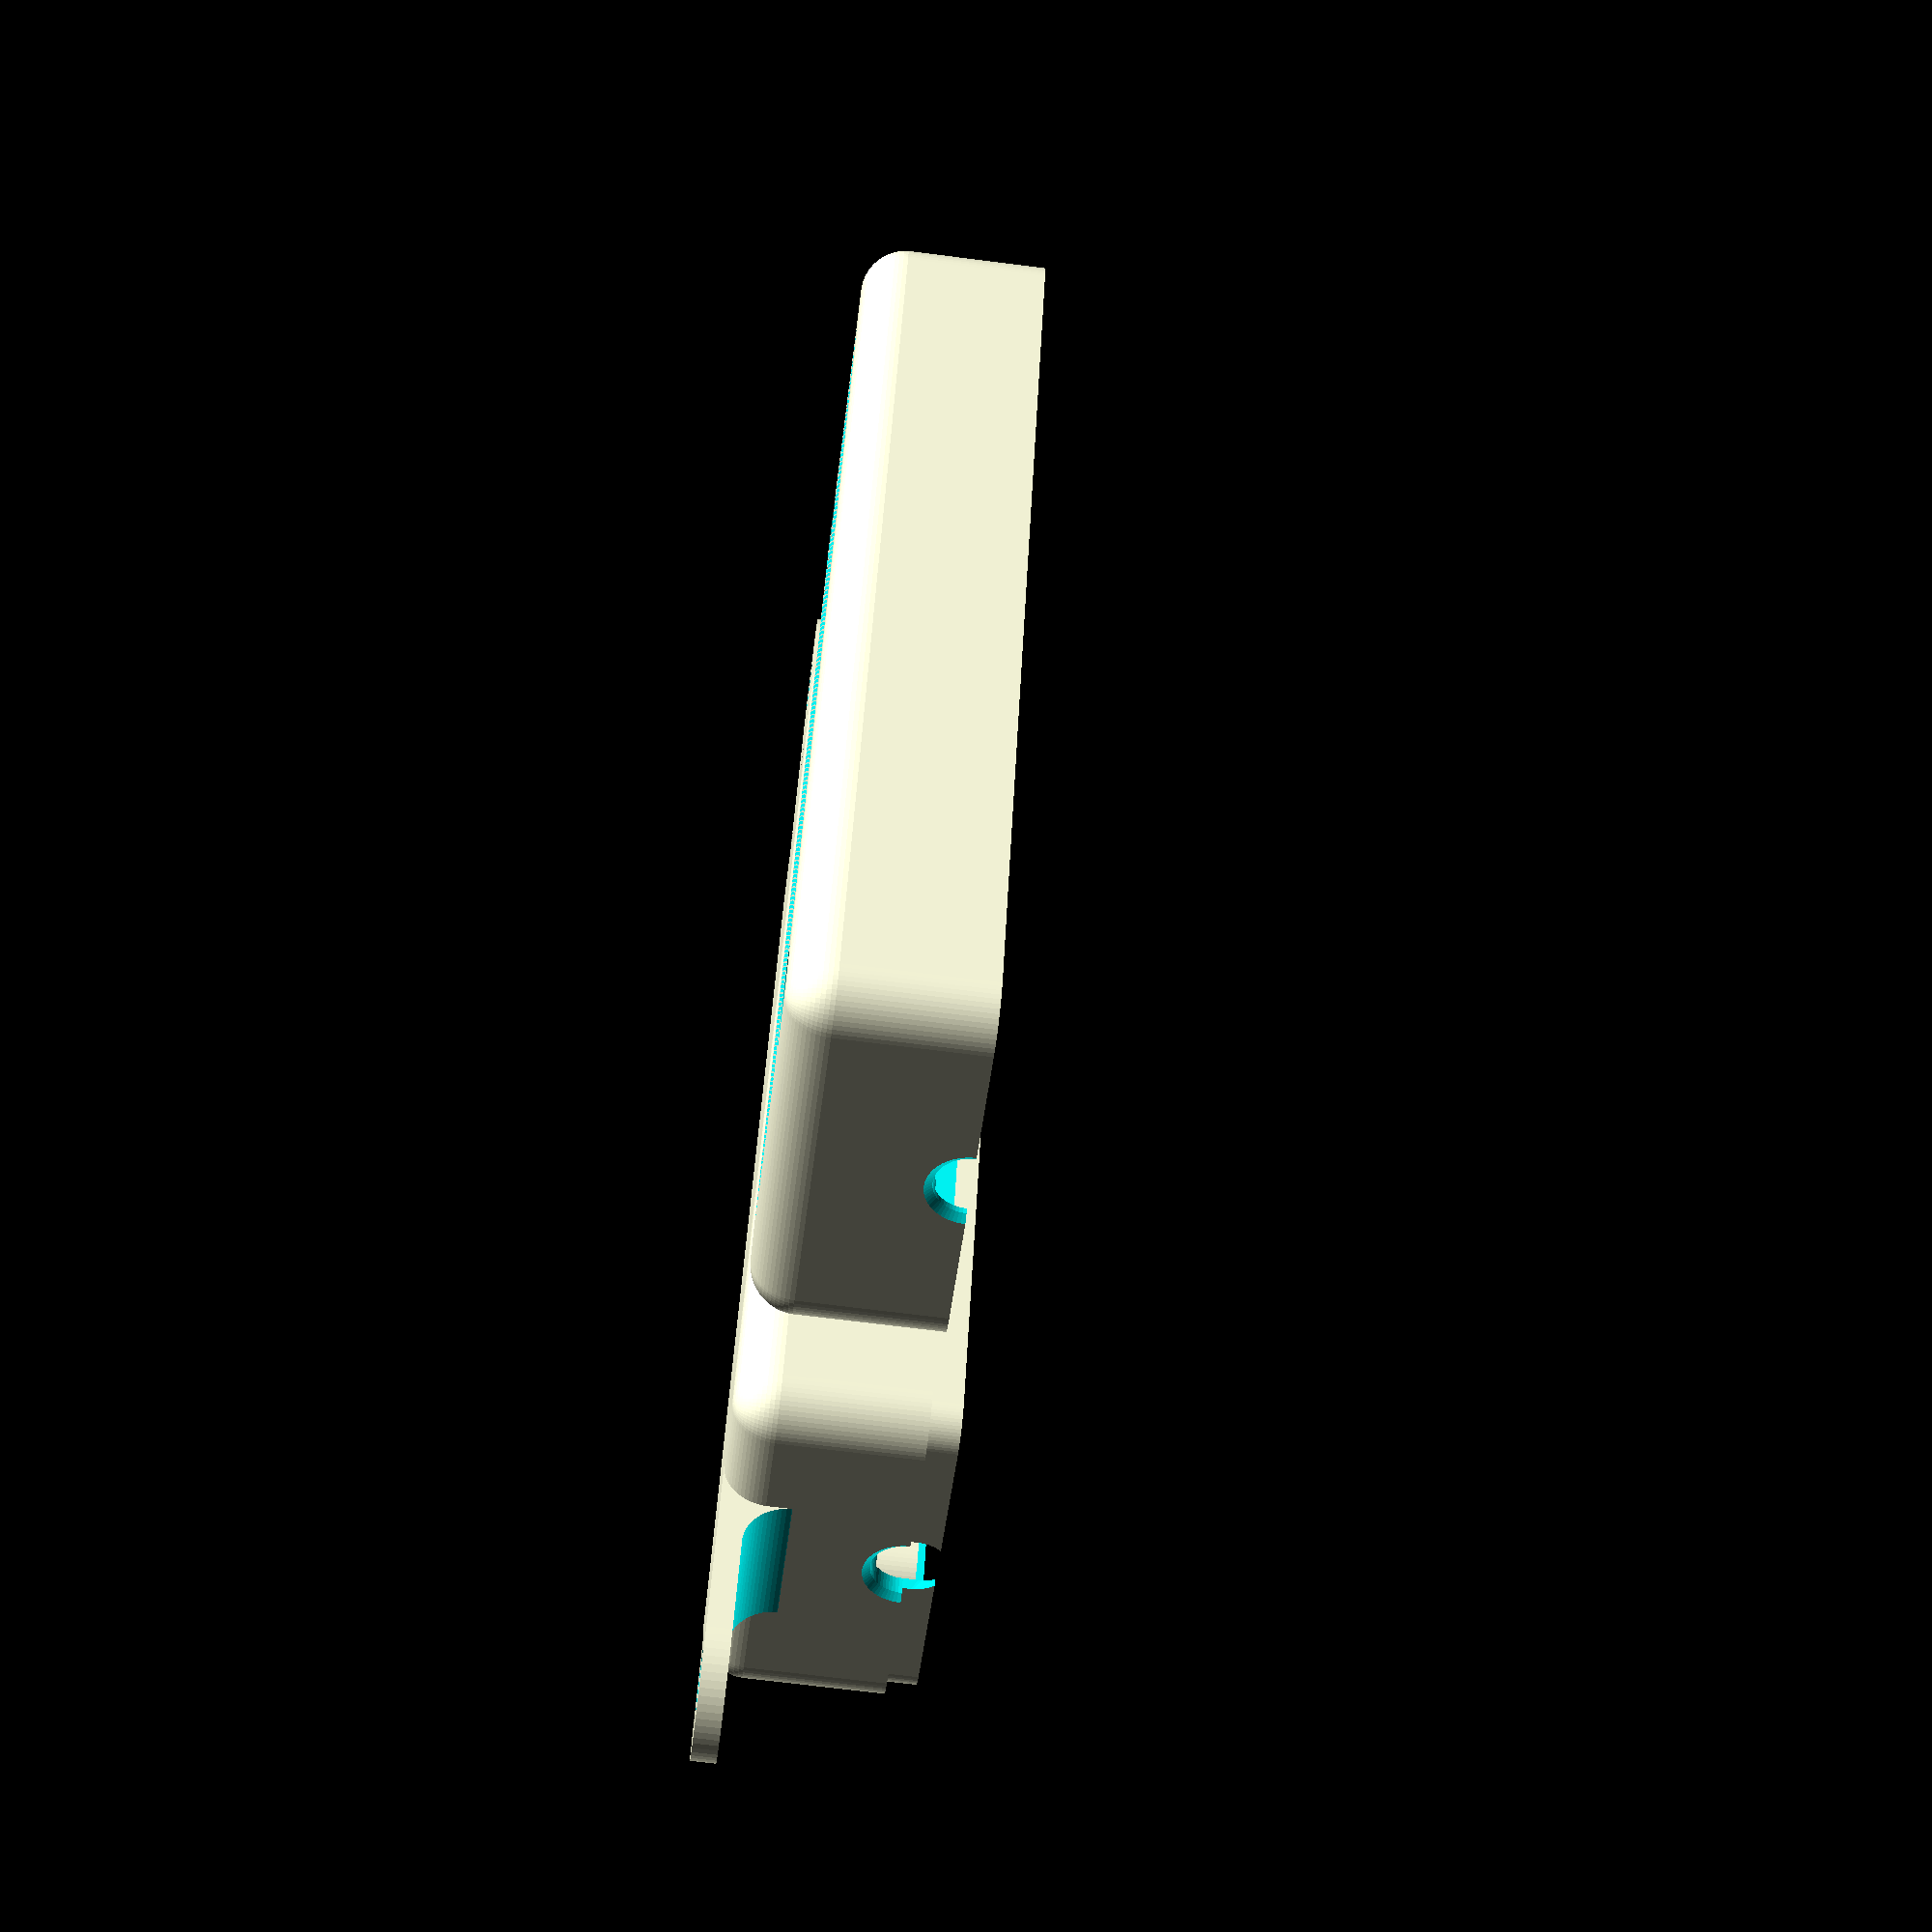
<openscad>
/*
* Universal Small Electronics Mounting Case
* ======================================================================================================
* remixed from the following file on thingiverse, by gtcdma : https://www.thingiverse.com/thing:1625233
* remix by Kayos Maker
* ======================================================================================================
*
*       Features
* - compatible with 2 and 4 hole PCBs
* - mount PCB on plastic posts or with screws
* - configurable optional cooling slots
* - internal zip tie points for strain relief which print on almost any printer with no support(bridging enabled in slicer)
* - configurable single or dual mounting tabs
* - optional 2 or 4 hole screw closure(set up for m3 screws but can be altered with care)
*
*   
*       USAGE NOTES
*   Generally speaking, read all the comments.  Each variable is commented in order to clarify it's purpose in the overall design.  Variables are grouped into sections according to relevance.   
*
* ======================================================================================================
*
*       Current Version v2.12   5/29/2021
*
*       Changelog
* v2.12 - add feature wishlist to keep myself motivated, and remind myself what to work on after a long absence (5-29-2021)
* v2.11 - remove trimpot hole(pita to measure accurately - remove the lid for adjustments)
*       - reformat variables section for customizer (its harder for me to read but it should be easier for non-openscadders to use now)
* v2.10 - add optional cooling slots to lid  (4-16-2021)
*       - add optional screwholes to mounting options
*       - add options for 4 hole pcbs
*       - add optional 2 or 4 hole case closure, in addition to original friction fit
*       - add mounting ear/s option
* v2.00 - reformat for my editting preferences, will fix later for customizer
* v2    - establish new version for my changes 
* v1    - no version info from orig file or contact info for author.  we'll call it 1.0
*
*        Feature Wishlist / To-Do list
* - asymmetrical pcb options
* - chamfer/radius option
* - rework language in comments to more clearly describe how features work
* - add sensible limits and easy to undersand options for customizer based use of the file
* - add option to render only one or both components, for ease of creating separate stl's
*/
// ======================================================================================================
//   USER DEFINABLE VARIABLES   

/*[PRIMARY PCB DIMENSIONS (in mm)]*/

//PCB Length - wireholes align with this axis, so if you want the holes on the long sides of your enclosure, swap your x and y values for everything
pcb_x = 54;

//PCB Width - add some padding if you dont wish it to be a snug fit side to side
pcb_y = 24.5; 

//PCB Height - measure from the pcb underside to the top of the highest component
pcb_ht = 17; 

//Mounting Holes X - distance between mounting hole centers, on X axis
holes_x = 35;   

//Mounting Holes Y - same as above on Y axis - in both cases measure as if there were 4 holes(even if it's a 2 hole device), not on the diagonal
holes_y = 18.5;   




/*[PCB MOUNTING OPTIONS]*/

//Each pair of mounting locations can only use posts or holes, not both.  If you use all 4 mounting points you can use posts at one pair of locations, and screwholes at the other pair.


//                post/hole      A       B
//                positions          
//                               C       D
//



/*[PCB STANDOFFS]*/

//Standoff Height - create clearance for PCB bottom, and/or depth for screwholes - this is the pad the PCB will sit on, and will host either a mounting post, mounting hole, or neither(flat), based on your selections
standoff_ht = 4;

//Standoff Diameter - this forms the pad/ledge against which the pcb is secured, it should be larger than the mounting hole/post dia.  this also determines how much meat there will be surrounding screwholes, if selected as a mounting option.  
standoff_dia = 5;



/*[PCB MOUNTING POSTS]*/

//Posts at positions A and D - this is the standard setup for most PCBs with two diagonally oriented mounting holes - 0:false, 1:true
post_ad = 1;//[0,1]

//Posts at positions B and C - primarily to be used with 4 hole PCBs - you may use two posts and two screw holes in order to save two screws, but still have a very solid mount - 0:false, 1:true
post_bc = 0;//[0,1]

//Post Diameter - dont make these too snug a fit, as they can tend to snap off if they are too tight.  
post_dia = 2.7;

//Mounting Post Height - This doesn't need to be much more than a nub if it's to be part of a 4 hole mounting setup.  They can be made taller and have a dab of silicone applied atop them to act as a fastener free securing method. 
post_ht = 4;

           

/*[PCB MOUNTING HOLES]*/  

//set "0" for no holes at A/D positions, "1" for holes
hole_ad = 0;

//set "0" for no holes at B/C positions, "1" for holes
hole_bc = 1;

//screwhole diameter - hole depth is equal to standoff height - plan screw length there 
hole_dia = 2.9;


                            
/*[BODY SHELL and RADIUS]*/

//body shell thickness - multiple of nozzle width recommended
thickness = 1.6;            

//body fillet radius - numbers below 2 will cause issues - the model is built on the rfillet
rfillet = 3;                


                            
/*[WIRE ENTRY HOLES DIAMETER]*/             

//wire entrance/exit hole dia
dwires = 4.5;               



/*[LID COOLING SLOTS]*/

//# cooling slots on lid - use "0" for no slots
slots = 9;                  

//individual slot width as percentage  0.5 is 50/50 balanced open/closed - increase to widen slots, decrease to narrow slots - values between 0.1-0.9 recommended
slot_width = 0.7;           



/*[CASE MOUNTING EARS]*/

//mounting ear width - use 0 here to have no ears
ear_width = 10;             

//mounting ear length - should be longer than rfillet
ear_length = 15;          

//ear screwhole diameter
ear_hole = 4;   

//use "0" to have only one mounting ear.  use "ear_width" for pair of matched ears
ear2_width = ear_width;     


/*[CASE CLOSURE SCREWS]*/

//enables or disables screw closure - "1" for screwholes,  "0" for friction fit 
closure_screws = 1;         
                            //
//enables or disables streamlining the enclosure screwholes as they appear on the outside.  printing will be easier with this disabled - "0" for a fully streamlined exterior, "1" for a countersink opening that is flat(will protrude from large radiused enclosure corners)                             
screwhole_shave = 1;        

//set "0" for no closure holes at A/D positions, "1" for holes
closure_ad = 0;             

//set "0" for no closure holes at B/C positions, "1" for holes
closure_bc = 1;             



/*[CLOSURE SCREW PARAMETERS]*/
//closure screw parameters.  change at your own risk.  

//holes threads should pass through freely
top_id = 3.6;  

//countersink diameter for screwhead
top_cs_dia = 6.1;   

//countersink depth
top_cs_depth = 3.3;    

//screwhole the screw grabs into - better tight than loose
bottom_id = 2.9;                        
                         


//nothing below needs to be changed to use the file as is
//if you make new features(or fix my mess in ways) that are useful, share the new file
/* [Hidden] */
//------------------------------------------------------------------------------------------------------------   

shaft_od = top_cs_dia+thickness*2;      //determines the meat for the countersink, and helps
                                        //adjusts the overall length of the enclosure to accomodate it if necessary 


pcb_z = pcb_ht+standoff_ht;

slot_spread = (pcb_y-(rfillet+1))/((slots*2)+1);

int_x = pcb_x + 10+((shaft_od*2-10)*closure_screws);   

$fn=64;

//---------------------


bottom();
translate([0, pcb_y + 10, 0]) top();      


//---------------------


module bottom() 
{
    difference() {  
        union() {
            base();  
            
            //ziptie mounts
            difference() {
                union() {
                    translate([-int_x/2, -(dwires+1)/2, -pcb_z/2]) cube([4.5, dwires+1, pcb_z/2-dwires/2.5]);
                    translate([int_x/2-4.5, -(dwires+1)/2, -pcb_z/2]) cube([4.5, dwires+1, pcb_z/2-dwires/2.5]);
                }
                translate([-int_x/2, -(dwires+1)/2-.1, -pcb_z/2+1]) cube([3.2, dwires+1+.2, pcb_z/2-dwires/2-3]);
                translate([int_x/2-3.2, -(dwires+1)/2-.1, -pcb_z/2+1]) cube([3.2, dwires+1+.2, pcb_z/2-dwires/2-3]);
            }
        }
        
        base_shaver_b();

        
        wireholes();
        translate([0,0,pcb_z+2])cube([pcb_x*2, pcb_y*2, pcb_z*2], center = true);       

        //clamshell connection
        difference() {
                translate([0,0,2])cube([pcb_x*2, pcb_y*2, 4], center = true);
                rcube([int_x + thickness, pcb_y + thickness, pcb_z + thickness], rfillet - thickness/2, center = true);  
        }          
            
    }
    
    //pcb mounting posts/screwholes
    difference() {
        union(){
            translate([-holes_x/2, holes_y/2, -pcb_z/2]) cylinder(d = standoff_dia, h = standoff_ht);   //A
            translate([holes_x/2, holes_y/2, -pcb_z/2]) cylinder(d = standoff_dia, h = standoff_ht);    //B
            translate([-holes_x/2, -holes_y/2, -pcb_z/2]) cylinder(d = standoff_dia, h = standoff_ht);  //C    
            translate([holes_x/2, -holes_y/2, -pcb_z/2]) cylinder(d = standoff_dia, h = standoff_ht);   //D
            translate([-holes_x/2, holes_y/2, -pcb_z/2+standoff_ht]) cylinder(d = post_dia*post_ad, h = post_ht);      //A
            translate([holes_x/2, holes_y/2, -pcb_z/2+standoff_ht]) cylinder(d = post_dia*post_bc, h = post_ht);       //B
            translate([-holes_x/2, -holes_y/2, -pcb_z/2+standoff_ht]) cylinder(d = post_dia*post_bc, h = post_ht);     //C
            translate([holes_x/2, -holes_y/2, -pcb_z/2+standoff_ht]) cylinder(d = post_dia*post_ad, h = post_ht);      //D
        }
        translate([-holes_x/2, holes_y/2, -pcb_z/2]) cylinder(d = hole_dia*hole_ad, h = standoff_ht+1);      //A
        translate([holes_x/2, holes_y/2, -pcb_z/2]) cylinder(d = hole_dia*hole_bc, h = standoff_ht+1);       //B
        translate([-holes_x/2, -holes_y/2, -pcb_z/2]) cylinder(d = hole_dia*hole_bc, h = standoff_ht+1);     //C
        translate([holes_x/2, -holes_y/2, -pcb_z/2]) cylinder(d = hole_dia*hole_ad, h = standoff_ht+1);      //D
        
        translate([-holes_x/2, holes_y/2, -pcb_z/2+standoff_ht-((standoff_dia-hole_dia)/6)]) cylinder(d2 = standoff_dia*hole_ad, d1 = hole_dia*hole_ad, h = (standoff_dia - hole_dia)/2);      //
        translate([holes_x/2, holes_y/2, -pcb_z/2+standoff_ht-((standoff_dia-hole_dia)/6)]) cylinder(d2 = standoff_dia*hole_bc, d1 = hole_dia*hole_bc, h = (standoff_dia - hole_dia)/2);       //
        translate([-holes_x/2, -holes_y/2, -pcb_z/2+standoff_ht-((standoff_dia-hole_dia)/6)]) cylinder(d2 = standoff_dia*hole_bc, d1 = hole_dia*hole_bc, h = (standoff_dia - hole_dia)/2);     //
        translate([holes_x/2, -holes_y/2, -pcb_z/2+standoff_ht-((standoff_dia-hole_dia)/6)]) cylinder(d2 = standoff_dia*hole_ad, d1 = hole_dia*hole_ad, h = (standoff_dia - hole_dia)/2);      //
    }
    
    
    //closure screwholes 
    difference() {
        union() {
            translate([-int_x/2+shaft_od/2,pcb_y/2-shaft_od/2,-pcb_z/2]) cylinder (d = (bottom_id+thickness*2)*closure_ad*closure_screws, h = pcb_z/2+1);        //A
            translate([int_x/2-shaft_od/2,pcb_y/2-shaft_od/2,-pcb_z/2]) cylinder (d = (bottom_id+thickness*2)*closure_bc*closure_screws, h = pcb_z/2+1);         //B
            translate([-int_x/2+shaft_od/2,-pcb_y/2+shaft_od/2,-pcb_z/2]) cylinder (d = (bottom_id+thickness*2)*closure_bc*closure_screws, h = pcb_z/2+1);       //C
            translate([int_x/2-shaft_od/2,-pcb_y/2+shaft_od/2,-pcb_z/2]) cylinder (d = (bottom_id+thickness*2)*closure_ad*closure_screws, h = pcb_z/2+1);        //D
        }
        translate([-int_x/2+shaft_od/2,pcb_y/2-shaft_od/2,-pcb_z/2]) cylinder (d = bottom_id, h = pcb_z/2+2);
        translate([int_x/2-shaft_od/2,pcb_y/2-shaft_od/2,-pcb_z/2]) cylinder (d = bottom_id, h = pcb_z/2+2);
        translate([-int_x/2+shaft_od/2,-pcb_y/2+shaft_od/2,-pcb_z/2]) cylinder (d = bottom_id, h = pcb_z/2+2);
        translate([int_x/2-shaft_od/2,-pcb_y/2+shaft_od/2,-pcb_z/2]) cylinder (d = bottom_id, h = pcb_z/2+2);
        
        translate([-int_x/2+shaft_od/2,pcb_y/2-shaft_od/2,-(.5*thickness)+1.5]) cylinder(d2 = bottom_id+thickness*4, d1 = bottom_id, h = thickness*2);  
        translate([int_x/2-shaft_od/2,pcb_y/2-shaft_od/2,-(.5*thickness)+1.5]) cylinder(d2 = bottom_id+thickness*4, d1 = bottom_id, h = thickness*2); 
        translate([-int_x/2+shaft_od/2,-pcb_y/2+shaft_od/2,-(thickness*.5)+1.5]) cylinder(d2 = bottom_id+thickness*4, d1 = bottom_id, h = thickness*2);  
        translate([int_x/2-shaft_od/2,-pcb_y/2+shaft_od/2,-(thickness*.5)+1.5]) cylinder(d2 = bottom_id+thickness*4, d1 = bottom_id, h = thickness*2); 
    }
    
    
    //mounting ears
    difference() {
        union() {
            translate([(int_x/2+thickness)+(ear_length+rfillet-ear_width/2)/2-rfillet, 0, -pcb_z/2-thickness/2]) cube([ear_length+rfillet-ear_width/2,ear_width,thickness],center = true);
            translate([(int_x/2+thickness)+(ear_length+rfillet-ear_width/2)-rfillet, 0, -pcb_z/2-thickness])  cylinder(d=ear_width, h=thickness);
            translate([int_x/2+(thickness+rfillet)/2,0,-pcb_z/2-thickness+(rfillet*1.5)/2])  cube([thickness+rfillet,ear_width,rfillet*1.5], center = true);
    
            translate([-((int_x/2+thickness)+(ear_length+rfillet-ear2_width/2)/2-rfillet), 0, -pcb_z/2-thickness/2]) cube([ear_length+rfillet-ear2_width/2,ear2_width,thickness],center = true);
            translate([-((int_x/2+thickness)+(ear_length+rfillet-ear2_width/2)-rfillet), 0, -pcb_z/2-thickness])  cylinder(d=ear2_width, h=thickness);                  
            translate([-(int_x/2+(thickness+rfillet)/2),0,-pcb_z/2-thickness+(rfillet*1.5)/2])  cube([thickness+rfillet,ear2_width,rfillet*1.5], center = true);        
        }
    
        translate ([int_x/2+thickness+(ear_length+rfillet)/2,0,-pcb_z/2+rfillet]) rcube([ear_length+rfillet,ear_width+rfillet*2,rfillet*2],rfillet,center=true);        
        translate ([-(int_x/2+thickness+(ear_length+rfillet)/2),0,-pcb_z/2+rfillet]) rcube([ear_length+rfillet,ear2_width+rfillet*2,rfillet*2],rfillet,center=true);   
        
        translate ([(int_x/2+thickness)+(ear_length+rfillet-ear_width/2)-rfillet,0,-pcb_z/2-thickness]) cylinder(d = ear_hole, h=thickness*4, center=true);        
        translate ([-((int_x/2+thickness)+(ear_length+rfillet-ear2_width/2)-rfillet),0,-pcb_z/2-thickness]) cylinder(d = ear_hole, h=thickness*4, center=true); 
        
        
        translate([(int_x/2+thickness)+(ear_length+rfillet-ear_width/2)-rfillet,0,-pcb_z/2-thickness/6]) cylinder(d2 = ear_hole+thickness*4, d1 = ear_hole, h = thickness*2);  
        translate([-((int_x/2+thickness)+(ear_length+rfillet-ear2_width/2)-rfillet),0,-pcb_z/2-thickness/6]) cylinder(d2 = ear_hole+thickness*4, d1 = ear_hole, h = thickness*2);
       
       wireholes(); 
        
    }
       

    
}




module top() 
{
    
    
    difference() {    
        base();
        wireholes();
        translate([0,0,pcb_z])cube([pcb_x*2, pcb_y*2, pcb_z*2], center = true);    
        
        //clamshell connection
        intersection() {                                                                            
            rcube([int_x + thickness, pcb_y + thickness, pcb_z + thickness], rfillet - thickness/2, center = true);
            translate([0,0,0])cube([pcb_x*2, pcb_y*2, 4], center = true);
        }
        
        
        //cooling slots
        translate ([0,-((slots-1)*slot_spread),0])
        cooling_slots( slots, slot_spread*2) rcube([int_x-rfillet*2 , slot_width*(2*slot_spread) ,thickness+3],rfillet=(slot_width*(2*slot_spread))/2,center=true);
        
        
        //closure screwhole voids for some reason need to be here too in order to work properly cause im a noob and dont know the right way to do things
        translate([-int_x/2+shaft_od/2,pcb_y/2-shaft_od/2,-pcb_z/2-thickness]) cylinder (d = top_id*closure_bc*closure_screws, h = pcb_z/2);             //C
        translate([int_x/2-shaft_od/2,pcb_y/2-shaft_od/2,-pcb_z/2-thickness]) cylinder (d = top_id*closure_ad*closure_screws, h = pcb_z/2);              //D
        translate([-int_x/2+shaft_od/2,-pcb_y/2+shaft_od/2,-pcb_z/2-thickness]) cylinder (d = top_id*closure_ad*closure_screws, h = pcb_z/2);            //A
        translate([int_x/2-shaft_od/2,-pcb_y/2+shaft_od/2,-pcb_z/2-thickness]) cylinder (d = top_id*closure_bc*closure_screws, h = pcb_z/2);             //B
        
        translate([-int_x/2+shaft_od/2,pcb_y/2-shaft_od/2,-pcb_z/2-thickness]) cylinder (d = top_cs_dia*closure_bc*closure_screws, h = top_cs_depth);      //C
        translate([int_x/2-shaft_od/2,pcb_y/2-shaft_od/2,-pcb_z/2-thickness]) cylinder (d = top_cs_dia*closure_ad*closure_screws, h = top_cs_depth);       //D
        translate([-int_x/2+shaft_od/2,-pcb_y/2+shaft_od/2,-pcb_z/2-thickness]) cylinder (d = top_cs_dia*closure_ad*closure_screws, h = top_cs_depth);     //A
        translate([int_x/2-shaft_od/2,-pcb_y/2+shaft_od/2,-pcb_z/2-thickness]) cylinder (d = top_cs_dia*closure_bc*closure_screws, h = top_cs_depth);      //B
        
        translate([-int_x/2+shaft_od/2,pcb_y/2-shaft_od/2,-pcb_z/2-thickness+top_cs_depth]) cylinder (d2 = top_id*closure_bc,d1 = top_cs_dia*closure_bc, h = (top_cs_dia-top_id)/2);      //C
        translate([int_x/2-shaft_od/2,pcb_y/2-shaft_od/2,-pcb_z/2-thickness+top_cs_depth]) cylinder (d2 = top_id*closure_ad,d1 = top_cs_dia*closure_ad, h = (top_cs_dia-top_id)/2);       //D
        translate([-int_x/2+shaft_od/2,-pcb_y/2+shaft_od/2,-pcb_z/2-thickness+top_cs_depth]) cylinder (d2 = top_id*closure_ad,d1 = top_cs_dia*closure_ad, h = (top_cs_dia-top_id)/2);     //A
        translate([int_x/2-shaft_od/2,-pcb_y/2+shaft_od/2,-pcb_z/2-thickness+top_cs_depth]) cylinder (d2 = top_id*closure_bc,d1 = top_cs_dia*closure_bc, h = (top_cs_dia-top_id)/2);      //B
    }
    //closure screwholes 
    difference() {
        union() {
            translate([-int_x/2+shaft_od/2,pcb_y/2-shaft_od/2,-pcb_z/2-thickness]) cylinder (d = (shaft_od)*closure_bc*closure_screws, h = pcb_z/2-2+thickness-.5);             //C
            translate([int_x/2-shaft_od/2,pcb_y/2-shaft_od/2,-pcb_z/2-thickness]) cylinder (d = (shaft_od)*closure_ad*closure_screws, h = pcb_z/2-2+thickness-.5);              //D
            translate([-int_x/2+shaft_od/2,-pcb_y/2+shaft_od/2,-pcb_z/2-thickness]) cylinder (d = (shaft_od)*closure_ad*closure_screws, h = pcb_z/2-2+thickness-.5);            //A
            translate([int_x/2-shaft_od/2,-pcb_y/2+shaft_od/2,-pcb_z/2-thickness]) cylinder (d = (shaft_od)*closure_bc*closure_screws, h = pcb_z/2-2+thickness-.5);             //B
        }
        translate([-int_x/2+shaft_od/2,pcb_y/2-shaft_od/2,-pcb_z/2-thickness]) cylinder (d = top_id*closure_bc, h = pcb_z/2+thickness);             //C
        translate([int_x/2-shaft_od/2,pcb_y/2-shaft_od/2,-pcb_z/2-thickness]) cylinder (d = top_id*closure_ad, h = pcb_z/2+thickness);              //D
        translate([-int_x/2+shaft_od/2,-pcb_y/2+shaft_od/2,-pcb_z/2-thickness]) cylinder (d = top_id*closure_ad, h = pcb_z/2+thickness);            //A
        translate([int_x/2-shaft_od/2,-pcb_y/2+shaft_od/2,-pcb_z/2-thickness]) cylinder (d = top_id*closure_bc, h = pcb_z/2+thickness);             //B
        
        translate([-int_x/2+shaft_od/2,pcb_y/2-shaft_od/2,-pcb_z/2-thickness-.5]) cylinder (d = top_cs_dia*closure_bc, h = top_cs_depth+.5);      //C
        translate([int_x/2-shaft_od/2,pcb_y/2-shaft_od/2,-pcb_z/2-thickness-.5]) cylinder (d = top_cs_dia*closure_ad, h = top_cs_depth+.5);       //D
        translate([-int_x/2+shaft_od/2,-pcb_y/2+shaft_od/2,-pcb_z/2-thickness-.5]) cylinder (d = top_cs_dia*closure_ad, h = top_cs_depth+.5);     //A
        translate([int_x/2-shaft_od/2,-pcb_y/2+shaft_od/2,-pcb_z/2-thickness-.5]) cylinder (d = top_cs_dia*closure_bc, h = top_cs_depth+.5);      //B
        
        translate([-int_x/2+shaft_od/2,pcb_y/2-shaft_od/2,-pcb_z/2-thickness+top_cs_depth]) cylinder (d2 = top_id*closure_bc,d1 = top_cs_dia*closure_bc, h = (top_cs_dia-top_id)/2);      //C
        translate([int_x/2-shaft_od/2,pcb_y/2-shaft_od/2,-pcb_z/2-thickness+top_cs_depth]) cylinder (d2 = top_id*closure_ad,d1 = top_cs_dia*closure_ad, h = (top_cs_dia-top_id)/2);       //D
        translate([-int_x/2+shaft_od/2,-pcb_y/2+shaft_od/2,-pcb_z/2-thickness+top_cs_depth]) cylinder (d2 = top_id*closure_ad,d1 = top_cs_dia*closure_ad, h = (top_cs_dia-top_id)/2);     //A
        translate([int_x/2-shaft_od/2,-pcb_y/2+shaft_od/2,-pcb_z/2-thickness+top_cs_depth]) cylinder (d2 = top_id*closure_bc,d1 = top_cs_dia*closure_bc, h = (top_cs_dia-top_id)/2);      //B
        
        base_shaver();
    }     

    
}
    
    
    




module base () 
{
    difference() {
        rcube([int_x + thickness*2, pcb_y + thickness*2, pcb_z + thickness*2], rfillet, center = true);
        rcube([int_x, pcb_y, pcb_z], rfillet-thickness, center = true);

    }
}


module base_shaver ()   //used to remove protruding geometry after screwholes are added to the top half
{
    difference() {
        cube([int_x+10*screwhole_shave, pcb_y+10*screwhole_shave, pcb_z*2*screwhole_shave], center = true);
        rcube([int_x + thickness*2, pcb_y + thickness*2, pcb_z + thickness*2], rfillet, center = true);
    }
}

module base_shaver_b ()   //used to remove protruding geometry after screwholes are added to the top half
{
    difference() {
        cube([int_x+10, pcb_y+10, pcb_z*2], center = true);
        rcube([int_x + thickness*2, pcb_y + thickness*2, pcb_z + thickness*2], rfillet, center = true);
    }
}
        
        
module wireholes() 
{
    hull() {
        rotate([0, 90, 0]) cylinder(d = dwires, h = int_x+thickness*2, center = true);  
        translate([0,0,4]) rotate([0, 90, 0]) cylinder(d = dwires, h = pcb_x+rfillet*2+thickness*2, center= true); 
    }
    
    hull() {
        translate([int_x/2+thickness,0,0]) rotate([0, 90, 0]) cylinder(d1 = dwires, d2 = dwires+2, h = thickness*0.5, center = true);  
        translate([int_x/2+thickness,0,4]) rotate([0, 90, 0]) cylinder(d1 = dwires, d2 = dwires+2, h = thickness*0.5, center= true); 
    }
    hull() {
        translate([-int_x/2-thickness,0,0]) rotate([0, 90, 0]) cylinder(d2 = dwires, d1 = dwires+2, h = thickness*0.5, center = true);  
        translate([-int_x/2-thickness,0,4]) rotate([0, 90, 0]) cylinder(d2 = dwires, d1 = dwires+2, h = thickness*0.5, center= true); 
    }
}




module rcube (size, rfillet=1, center=false) 
{ 
    sx = size[0] - rfillet*2;
    sy = size[1] - rfillet*2;
    sz = size[2] - rfillet*2;
    
    tx = center ? -size[0]/2 + rfillet : rfillet;
    ty = center ? -size[1]/2 + rfillet : rfillet;
    tz = center ? -size[2]/2 + rfillet : rfillet;

    translate([tx, ty, tz]) hull() {        
        translate([ 0, 0, 0 ]) sphere (r = rfillet);
        translate([sx, 0, 0 ]) sphere (r = rfillet);
        translate([ 0,sy, 0 ]) sphere (r = rfillet);
        translate([sx,sy, 0 ]) sphere (r = rfillet);
        translate([ 0, 0,sz ]) sphere (r = rfillet);
        translate([sx, 0,sz ]) sphere (r = rfillet);   
        translate([ 0,sy,sz ]) sphere (r = rfillet);
        translate([sx,sy,sz ]) sphere (r = rfillet);                
    }
}
module cooling_slots(count,spread){
    
        for ( i = [0:1:count-1] ) {
            translate([0,spread*i,-pcb_z/2-thickness])
            children();
        }
    }
</openscad>
<views>
elev=248.7 azim=68.6 roll=277.3 proj=p view=wireframe
</views>
